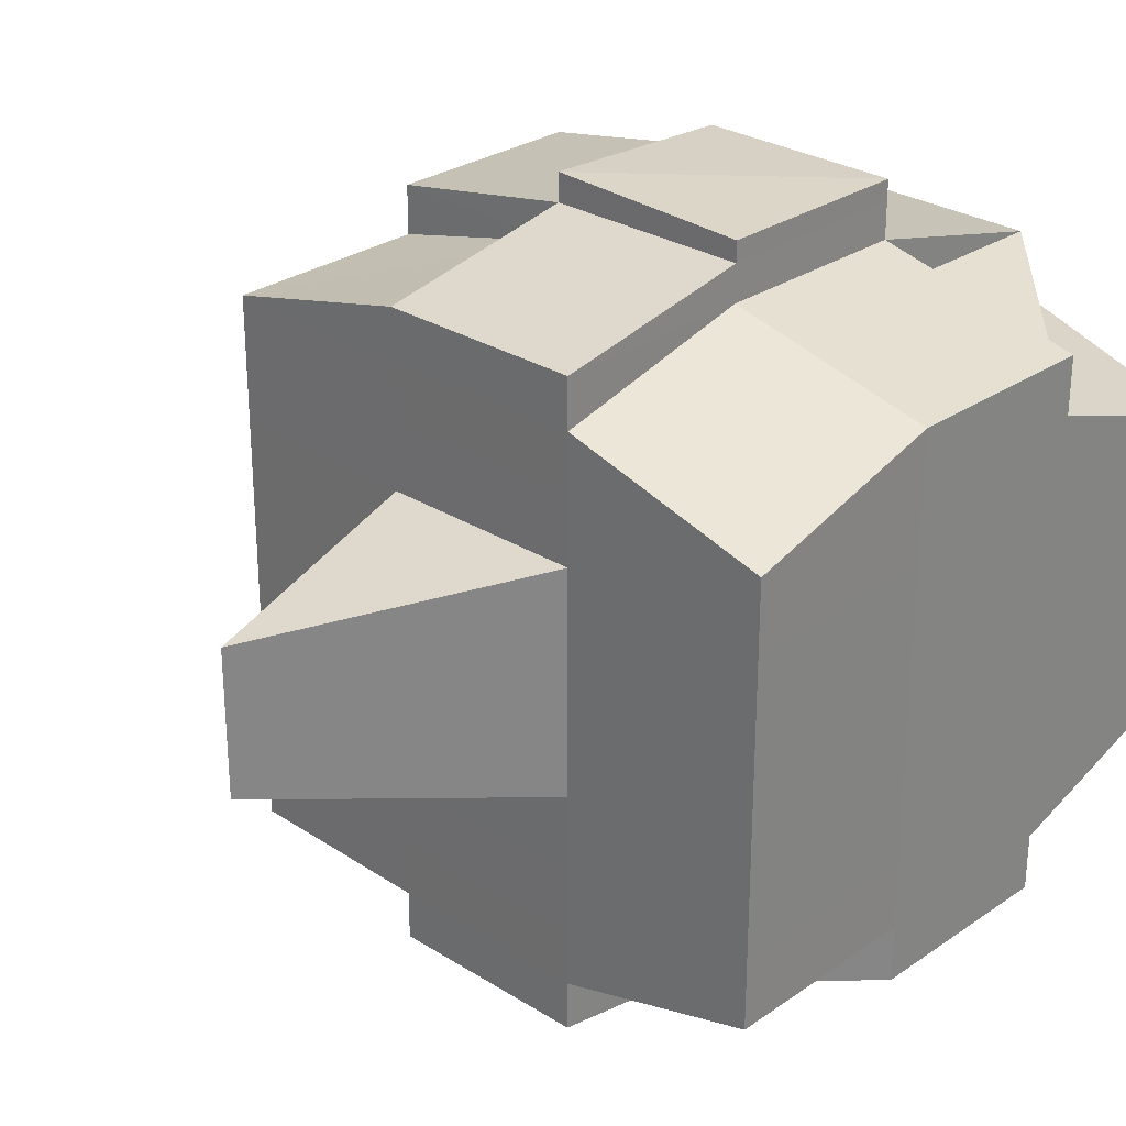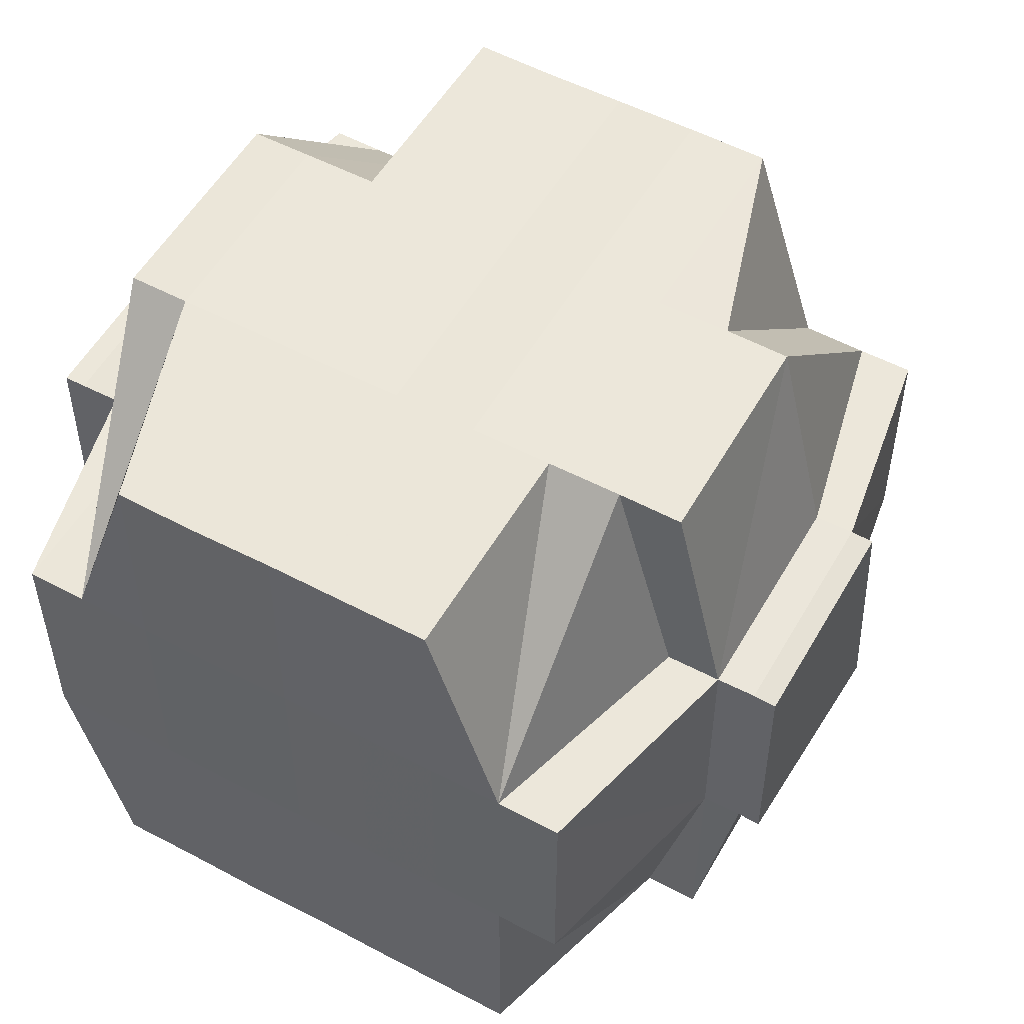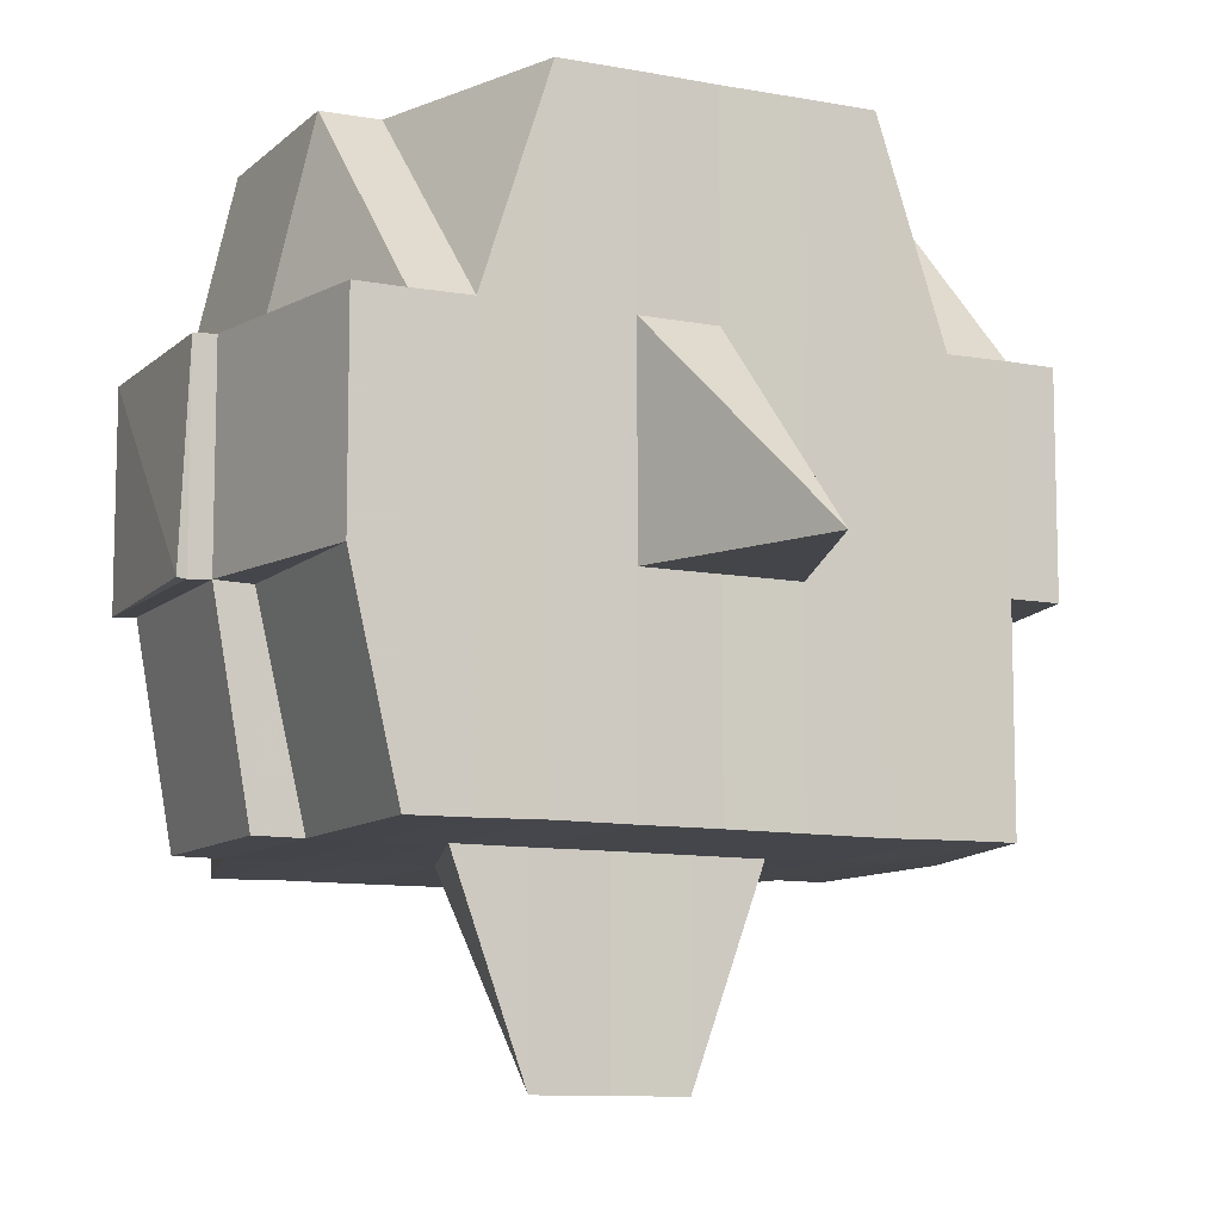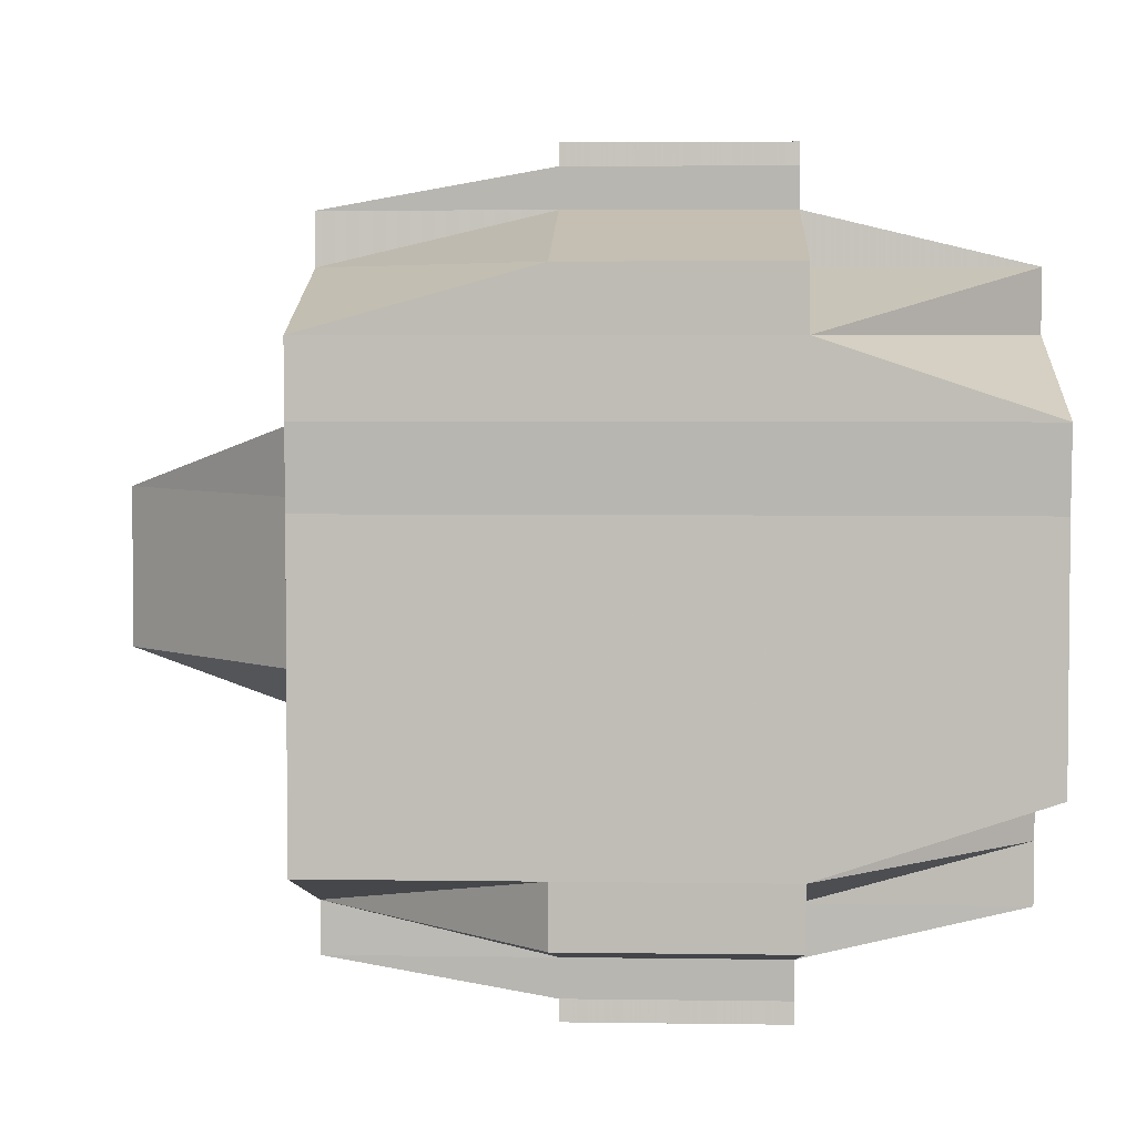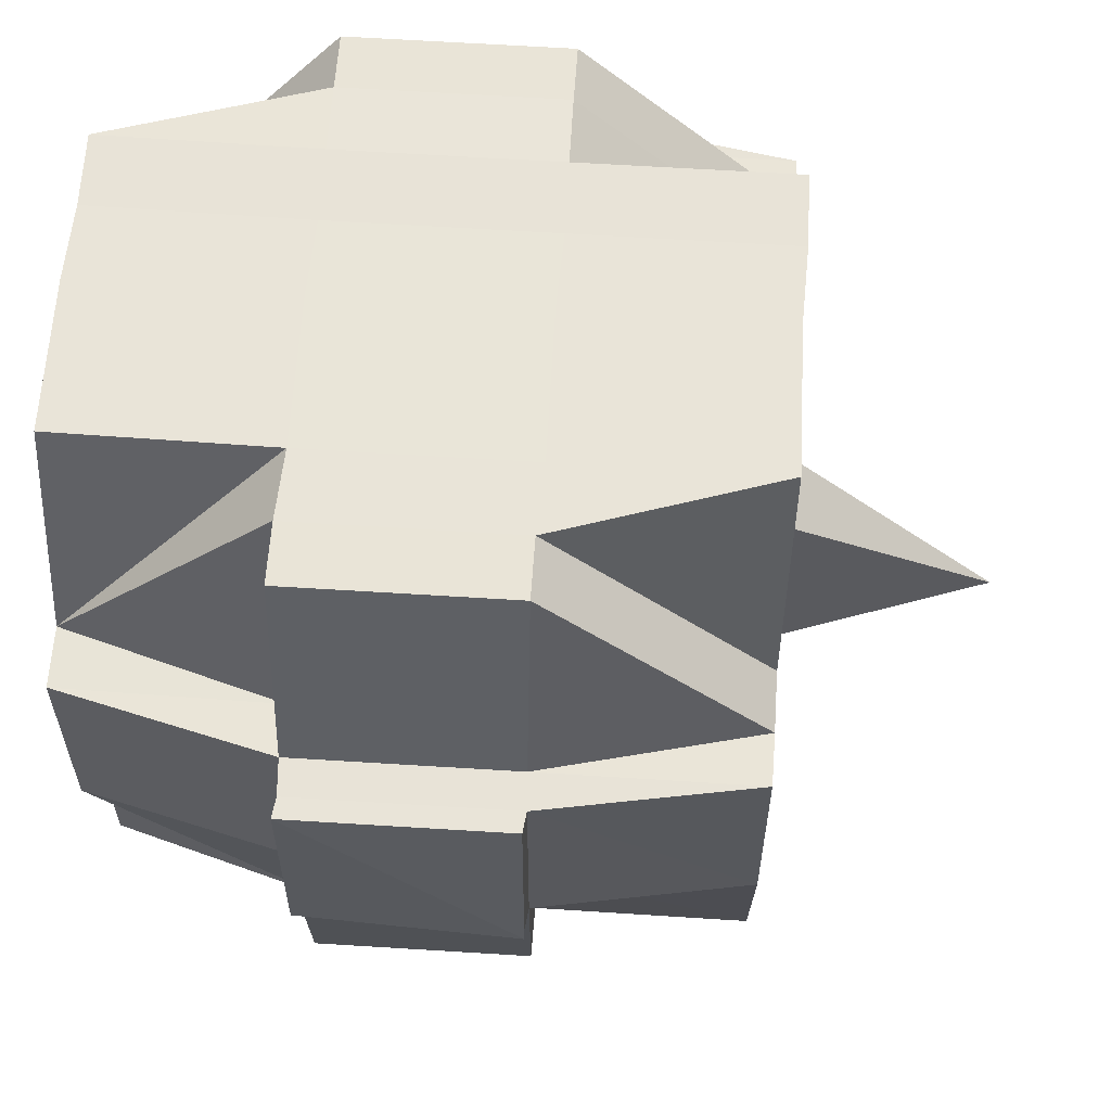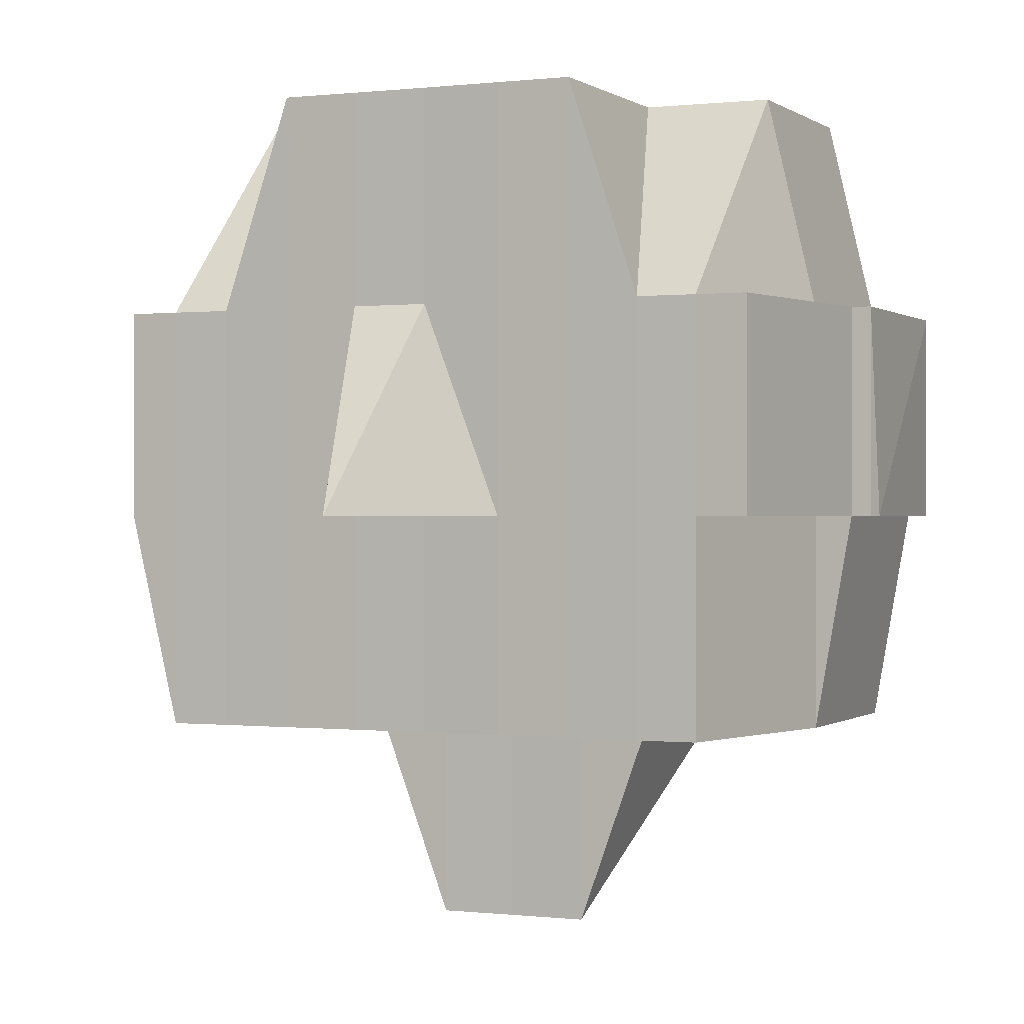
<metadata>
{"format":"obj","ext":"obj","renderer":"f3d","projection":"perspective","resolution":1024,"background":"white","views":[{"elev":28.0,"azim":44.0,"up":"+Z"},{"elev":53.6,"azim":119.4,"up":"+Y"},{"elev":-9.7,"azim":-115.8,"up":"+Y"},{"elev":4.7,"azim":92.7,"up":"+Z"},{"elev":60.3,"azim":-176.0,"up":"+Y"},{"elev":0.1,"azim":-66.0,"up":"+Y"}]}
</metadata>
<code>
o 1465
v 2250 1869 10.69
v 2250 1869 10.69
v 2250 1869 10.69
v 2250 1869 10.69
v 2250 1869 10.69
v 2250 1869 10.69
v 2250 1869 10.69
v 2250 1869 10.69
v 2250 1869 10.69
v 2250 1869 10.69
v 2250 1869 10.69
v 2250 1869 10.69
v 2250 1869 10.69
v 2250 1869 10.68
v 2250 1869 10.69
v 2250 1869 10.69
v 2250 1869 10.69
v 2250 1869 10.68
v 2250 1869 10.69
v 2250 1869 10.68
v 2250 1869 10.68
v 2250 1869 10.69
v 2250 1869 10.68
v 2250 1869 10.68
v 2250 1869 10.68
v 2250 1869 10.68
v 2250 1869 10.68
v 2250 1869 10.68
v 2250 1869 10.67
v 2250 1869 10.68
v 2250 1869 10.67
v 2250 1869 10.67
v 2250 1869 10.68
v 2250 1869 10.67
v 2250 1869 10.67
v 2250 1869 10.66
v 2250 1869 10.67
v 2250 1869 10.67
v 2250 1869 10.67
v 2250 1869 10.67
v 2250 1869 10.67
v 2250 1869 10.68
v 2250 1869 10.67
v 2250 1869 10.66
v 2250 1869 10.67
v 2250 1869 10.67
v 2250 1869 10.67
v 2250 1869 10.67
v 2250 1869 10.66
v 2250 1869 10.66
v 2250 1869 10.66
v 2250 1869 10.66
v 2250 1869 10.66
v 2250 1869 10.66
v 2250 1869 10.67
v 2250 1869 10.67
v 2250 1869 10.67
v 2250 1869 10.66
v 2250 1869 10.66
v 2250 1869 10.67
v 2250 1869 10.67
v 2250 1869 10.66
v 2250 1869 10.66
v 2250 1869 10.66
v 2250 1869 10.66
v 2250 1869 10.66
v 2250 1869 10.66
v 2250 1869 10.66
v 2250 1869 10.65
v 2250 1869 10.66
v 2250 1869 10.65
v 2250 1869 10.65
v 2250 1869 10.65
v 2250 1869 10.65
v 2250 1869 10.65
v 2250 1869 10.65
v 2250 1869 10.65
v 2250 1869 10.65
v 2250 1869 10.65
v 2250 1869 10.66
v 2250 1869 10.65
v 2250 1869 10.65
v 2250 1869 10.65
v 2250 1869 10.65
v 2250 1869 10.65
v 2250 1869 10.65
v 2250 1869 10.65
v 2250 1869 10.65
v 2250 1869 10.65
v 2250 1869 10.65
v 2250 1869 10.65
v 2250 1869 10.65
v 2250 1869 10.66
v 2250 1869 10.65
v 2250 1869 10.65
v 2250 1869 10.65
v 2250 1869 10.65
v 2250 1869 10.65
v 2250 1869 10.65
v 2250 1869 10.65
v 2250 1869 10.65
v 2250 1869 10.65
v 2250 1869 10.66
v 2250 1869 10.65
v 2250 1869 10.66
v 2250 1869 10.66
v 2250 1869 10.66
v 2250 1869 10.66
v 2250 1869 10.66
v 2250 1869 10.66
v 2250 1869 10.66
v 2250 1869 10.66
v 2250 1869 10.66
v 2250 1869 10.66
v 2250 1869 10.67
v 2250 1869 10.66
v 2250 1869 10.66
v 2250 1869 10.66
v 2250 1869 10.67
v 2250 1869 10.67
v 2250 1869 10.67
v 2250 1869 10.67
v 2250 1869 10.67
v 2250 1869 10.67
v 2250 1869 10.67
v 2250 1869 10.67
v 2250 1869 10.67
v 2250 1869 10.67
v 2250 1869 10.67
v 2250 1869 10.68
v 2250 1869 10.67
v 2250 1869 10.67
v 2250 1869 10.67
v 2250 1869 10.67
v 2250 1869 10.68
v 2250 1869 10.68
v 2250 1869 10.68
v 2250 1869 10.68
v 2250 1869 10.67
v 2250 1869 10.68
v 2250 1869 10.68
v 2250 1869 10.68
v 2250 1869 10.68
v 2250 1869 10.68
v 2250 1869 10.68
v 2250 1869 10.68
v 2250 1869 10.68
v 2250 1869 10.68
v 2250 1869 10.68
v 2250 1869 10.68
v 2250 1869 10.68
v 2250 1869 10.69
v 2250 1869 10.68
v 2250 1869 10.68
v 2250 1869 10.68
v 2250 1869 10.69
v 2250 1869 10.69
v 2250 1869 10.69
v 2250 1869 10.69
v 2250 1869 10.69
v 2250 1869 10.69
v 2250 1869 10.68
v 2250 1869 10.68
v 2250 1869 10.69
v 2250 1869 10.69
v 2250 1869 10.69
v 2250 1869 10.69
v 2250 1869 10.69
v 2250 1869 10.69
v 2250 1869 10.69
v 2250 1869 10.69
v 2250 1869 10.69
v 2250 1869 10.69
v 2250 1869 10.69
v 2250 1869 10.69
v 2250 1869 10.69
v 2250 1869 10.69
v 2250 1869 10.69
v 2250 1869 10.69
v 2250 1869 10.69
v 2250 1869 10.68
v 2250 1869 10.68
v 2250 1869 10.68
v 2250 1869 10.68
v 2250 1869 10.68
v 2250 1869 10.68
v 2250 1869 10.68
v 2250 1869 10.68
v 2250 1869 10.68
v 2250 1869 10.67
v 2250 1869 10.67
v 2250 1869 10.67
v 2250 1869 10.67
v 2250 1869 10.67
v 2250 1869 10.67
v 2250 1869 10.69
v 2250 1869 10.69
v 2250 1869 10.69
v 2250 1869 10.69
v 2250 1869 10.69
v 2250 1869 10.69
v 2250 1869 10.69
v 2250 1869 10.69
v 2250 1869 10.69
v 2250 1869 10.68
v 2250 1869 10.69
v 2250 1869 10.69
v 2250 1869 10.69
v 2250 1869 10.68
v 2250 1869 10.68
v 2250 1869 10.68
v 2250 1869 10.68
v 2250 1869 10.68
v 2250 1869 10.68
v 2250 1869 10.68
v 2250 1869 10.68
v 2250 1869 10.68
v 2250 1869 10.68
v 2250 1869 10.67
v 2250 1869 10.68
v 2250 1869 10.68
v 2250 1869 10.68
v 2250 1869 10.68
v 2250 1869 10.67
v 2250 1869 10.67
v 2250 1869 10.68
v 2250 1869 10.67
v 2250 1869 10.67
v 2250 1869 10.68
v 2250 1869 10.67
v 2250 1869 10.67
v 2250 1869 10.67
v 2250 1869 10.67
v 2250 1869 10.67
v 2250 1869 10.67
v 2250 1869 10.67
v 2250 1869 10.66
v 2250 1869 10.67
v 2250 1869 10.67
v 2250 1869 10.67
v 2250 1869 10.66
v 2250 1869 10.66
v 2250 1869 10.66
v 2250 1869 10.66
v 2250 1869 10.66
v 2250 1869 10.67
v 2250 1869 10.66
v 2250 1869 10.66
v 2250 1869 10.66
v 2250 1869 10.66
v 2250 1869 10.66
v 2250 1869 10.66
v 2250 1869 10.66
v 2250 1869 10.65
v 2250 1869 10.66
v 2250 1869 10.66
v 2250 1869 10.66
v 2250 1869 10.66
v 2250 1869 10.66
v 2250 1869 10.66
v 2250 1869 10.66
v 2250 1869 10.65
v 2250 1869 10.66
v 2250 1869 10.66
v 2250 1869 10.66
v 2250 1869 10.66
v 2250 1869 10.65
v 2250 1869 10.65
v 2250 1869 10.67
v 2250 1869 10.65
v 2250 1869 10.65
v 2250 1869 10.65
v 2250 1869 10.65
v 2250 1869 10.65
v 2250 1869 10.66
v 2250 1869 10.65
v 2250 1869 10.65
v 2250 1869 10.66
v 2250 1869 10.66
v 2250 1869 10.66
v 2250 1869 10.65
v 2250 1869 10.65
v 2250 1869 10.65
v 2250 1869 10.65
v 2250 1869 10.66
v 2250 1869 10.66
v 2250 1869 10.66
v 2250 1869 10.66
v 2250 1869 10.67
v 2250 1869 10.66
v 2250 1869 10.66
v 2250 1869 10.67
v 2250 1869 10.67
v 2250 1869 10.67
v 2250 1869 10.67
v 2250 1869 10.67
v 2250 1869 10.67
v 2250 1869 10.67
v 2250 1869 10.67
v 2250 1869 10.67
v 2250 1869 10.67
v 2250 1869 10.68
v 2250 1869 10.67
v 2250 1869 10.67
v 2250 1869 10.67
v 2250 1869 10.67
v 2250 1869 10.68
v 2250 1869 10.68
v 2250 1869 10.67
v 2250 1869 10.67
v 2250 1869 10.67
v 2250 1869 10.67
v 2250 1869 10.66
v 2250 1869 10.67
v 2250 1869 10.67
v 2250 1869 10.67
v 2250 1869 10.67
v 2250 1869 10.68
v 2250 1869 10.68
v 2250 1869 10.69
v 2250 1869 10.68
v 2250 1869 10.68
v 2250 1869 10.68
v 2250 1869 10.68
v 2250 1869 10.67
v 2250 1869 10.67
v 2250 1869 10.67
v 2250 1869 10.67
v 2250 1869 10.67
v 2250 1869 10.65
v 2250 1869 10.65
v 2250 1869 10.66
v 2250 1869 10.65
v 2250 1869 10.65
v 2250 1869 10.65
v 2250 1869 10.65
v 2250 1869 10.65
f 1 2 3
f 4 5 2
f 6 7 3
f 8 9 6
f 10 11 5
f 12 13 4
f 13 14 15
f 16 12 17
f 10 18 19
f 18 20 11
f 21 18 22
f 23 24 18
f 24 25 26
f 27 26 18
f 18 26 28
f 25 29 30
f 29 31 32
f 33 30 26
f 31 34 35
f 34 36 37
f 35 38 39
f 37 40 38
f 41 39 42
f 43 44 40
f 45 43 46
f 47 45 48
f 36 49 50
f 49 51 52
f 53 52 50
f 50 52 54
f 50 54 55
f 55 54 56
f 57 58 55
f 54 59 60
f 55 60 61
f 52 62 54
f 62 63 59
f 54 62 64
f 62 65 63
f 52 66 62
f 67 66 52
f 66 68 62
f 67 69 70
f 71 72 65
f 73 74 69
f 75 76 72
f 77 74 78
f 79 78 80
f 81 82 76
f 83 81 84
f 85 86 82
f 87 86 88
f 89 85 90
f 91 89 92
f 93 91 68
f 90 94 95
f 96 97 94
f 98 96 99
f 100 98 101
f 101 90 102
f 101 95 103
f 104 101 105
f 68 101 106
f 106 101 107
f 106 103 108
f 68 106 109
f 109 106 110
f 111 112 109
f 113 108 114
f 109 110 113
f 113 114 115
f 116 109 113
f 117 109 116
f 118 111 116
f 116 113 119
f 119 115 120
f 119 113 121
f 122 116 119
f 64 116 122
f 123 118 122
f 122 119 124
f 124 120 125
f 124 119 126
f 127 122 124
f 56 122 127
f 128 123 127
f 127 124 129
f 129 125 130
f 129 124 131
f 132 127 129
f 133 128 132
f 134 127 132
f 132 129 135
f 135 129 136
f 137 132 135
f 138 133 137
f 139 132 137
f 140 138 141
f 135 136 142
f 137 135 142
f 141 137 142
f 143 137 141
f 142 136 144
f 142 144 145
f 146 147 145
f 136 148 144
f 141 149 150
f 145 144 151
f 145 151 152
f 144 153 151
f 144 148 153
f 151 153 154
f 151 154 152
f 154 155 156
f 157 156 158
f 159 158 7
f 160 152 159
f 9 161 159
f 161 162 152
f 152 163 164
f 152 164 165
f 166 165 167
f 168 166 169
f 169 170 171
f 172 173 168
f 174 173 166
f 173 175 170
f 176 177 174
f 178 176 179
f 180 181 173
f 182 150 175
f 173 182 160
f 28 182 173
f 182 141 183
f 184 141 182
f 28 184 182
f 185 184 28
f 26 185 28
f 26 30 185
f 185 186 184
f 30 186 185
f 186 187 188
f 189 190 186
f 191 192 187
f 190 193 191
f 48 191 186
f 186 191 143
f 194 61 192
f 193 57 194
f 46 194 191
f 191 194 139
f 195 55 194
f 194 55 134
f 196 197 198
f 197 199 200
f 201 202 203
f 204 205 202
f 206 207 203
f 208 209 207
f 210 211 206
f 212 213 209
f 214 212 211
f 215 212 214
f 154 215 214
f 153 215 154
f 153 216 215
f 215 217 212
f 148 216 153
f 218 219 148
f 216 220 221
f 222 217 223
f 148 224 216
f 131 224 148
f 219 225 224
f 226 227 217
f 224 228 216
f 216 228 229
f 228 230 220
f 224 231 228
f 126 231 224
f 225 232 231
f 231 233 228
f 233 234 230
f 228 233 235
f 231 236 233
f 121 236 231
f 232 237 236
f 236 238 233
f 238 239 234
f 233 238 240
f 241 242 239
f 236 243 238
f 237 244 243
f 245 243 236
f 243 241 238
f 238 241 246
f 243 247 241
f 110 247 243
f 110 248 247
f 249 248 250
f 248 251 252
f 253 254 251
f 255 254 256
f 247 257 241
f 241 257 258
f 259 260 257
f 257 261 258
f 260 262 263
f 264 263 257
f 257 263 261
f 263 265 261
f 258 261 266
f 263 267 265
f 102 267 263
f 262 268 267
f 258 266 269
f 268 270 271
f 99 271 267
f 270 272 273
f 267 273 274
f 267 274 275
f 271 88 276
f 271 276 277
f 278 277 279
f 278 279 280
f 281 282 278
f 283 284 282
f 285 283 278
f 286 280 287
f 286 278 53
f 265 278 286
f 261 265 286
f 261 286 288
f 288 287 289
f 288 286 290
f 266 261 288
f 290 291 292
f 266 288 293
f 293 289 294
f 293 288 295
f 295 292 296
f 269 266 293
f 297 294 298
f 299 296 300
f 301 300 302
f 303 304 299
f 305 303 301
f 306 298 307
f 308 307 213
f 308 306 33
f 212 308 27
f 217 308 212
f 309 306 308
f 217 309 308
f 235 309 217
f 309 310 306
f 240 310 309
f 227 311 309
f 311 312 310
f 312 313 269
f 246 269 310
f 310 269 314
f 269 315 316
f 310 316 317
f 318 319 320
f 321 322 319
f 323 324 320
f 325 326 327
f 328 329 326
f 330 331 332
f 333 334 335
f 335 336 337

</code>
